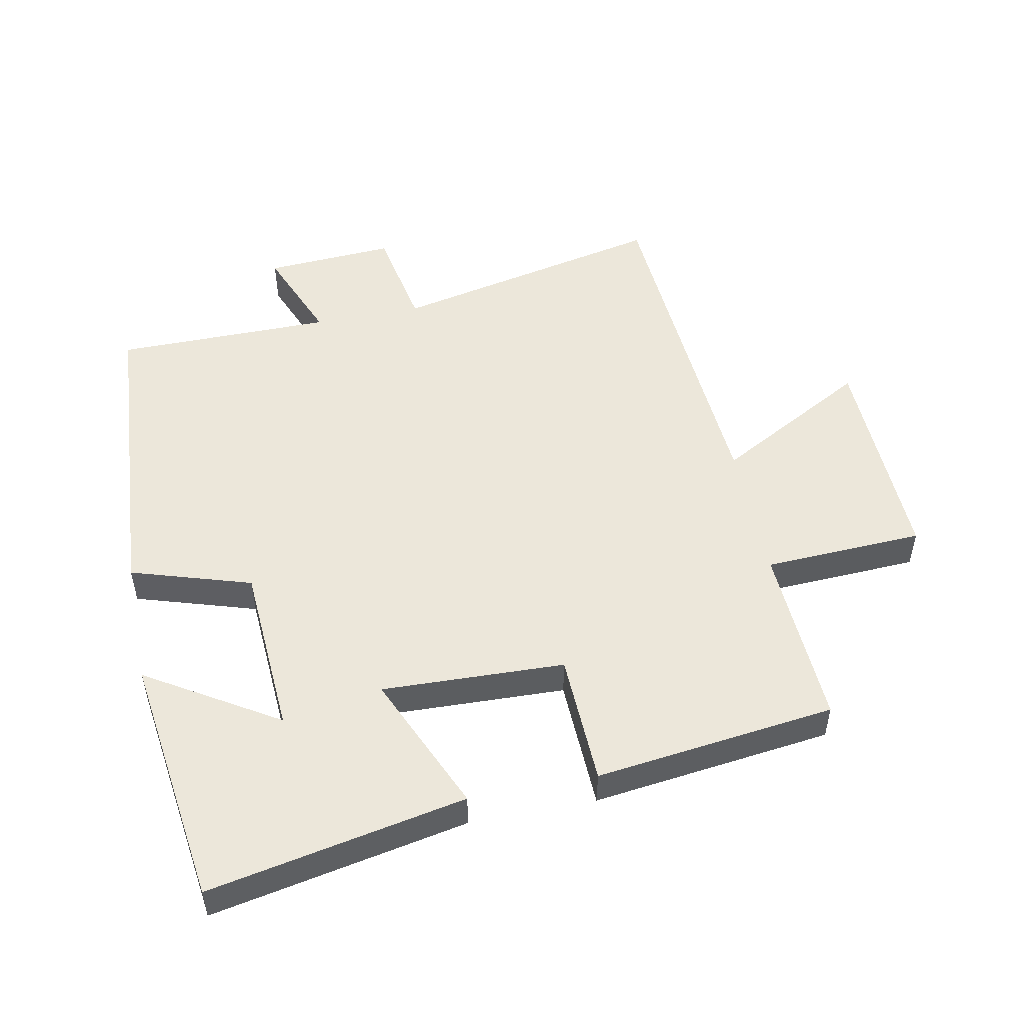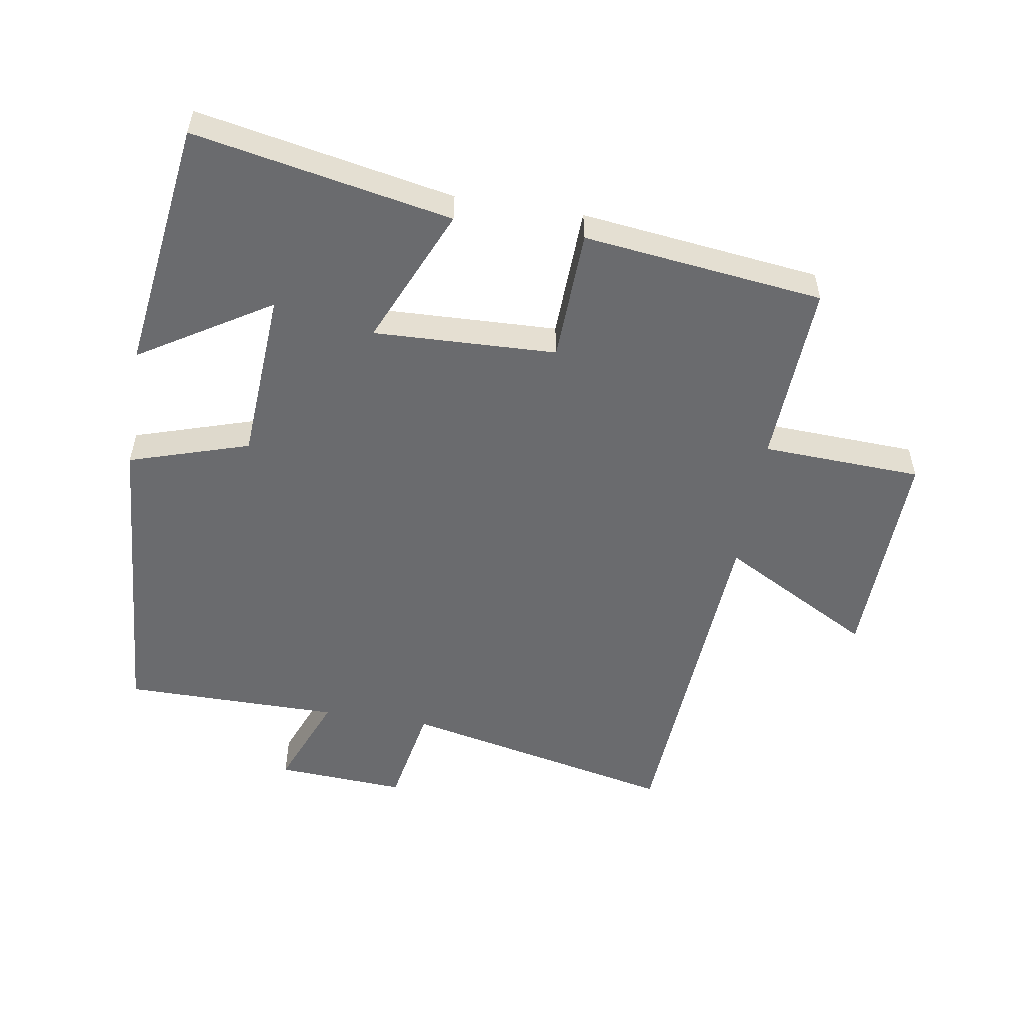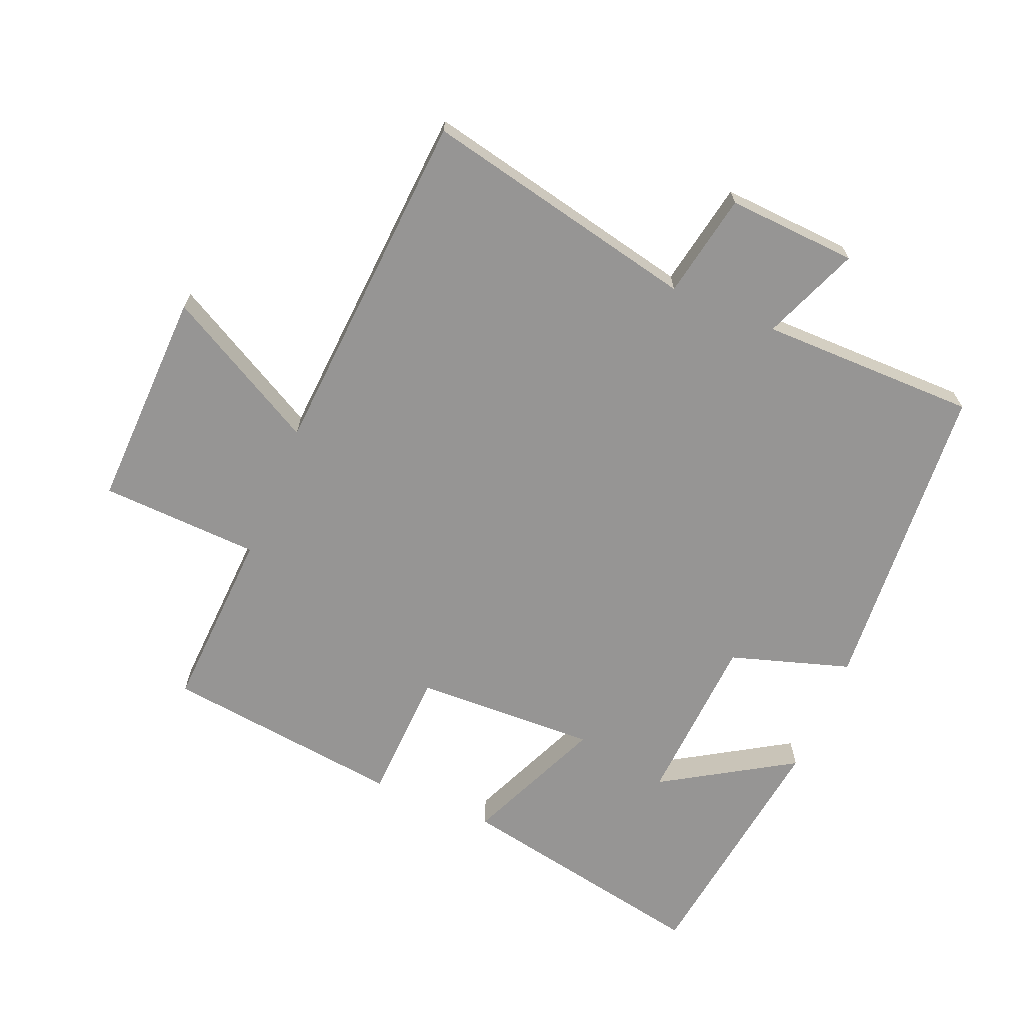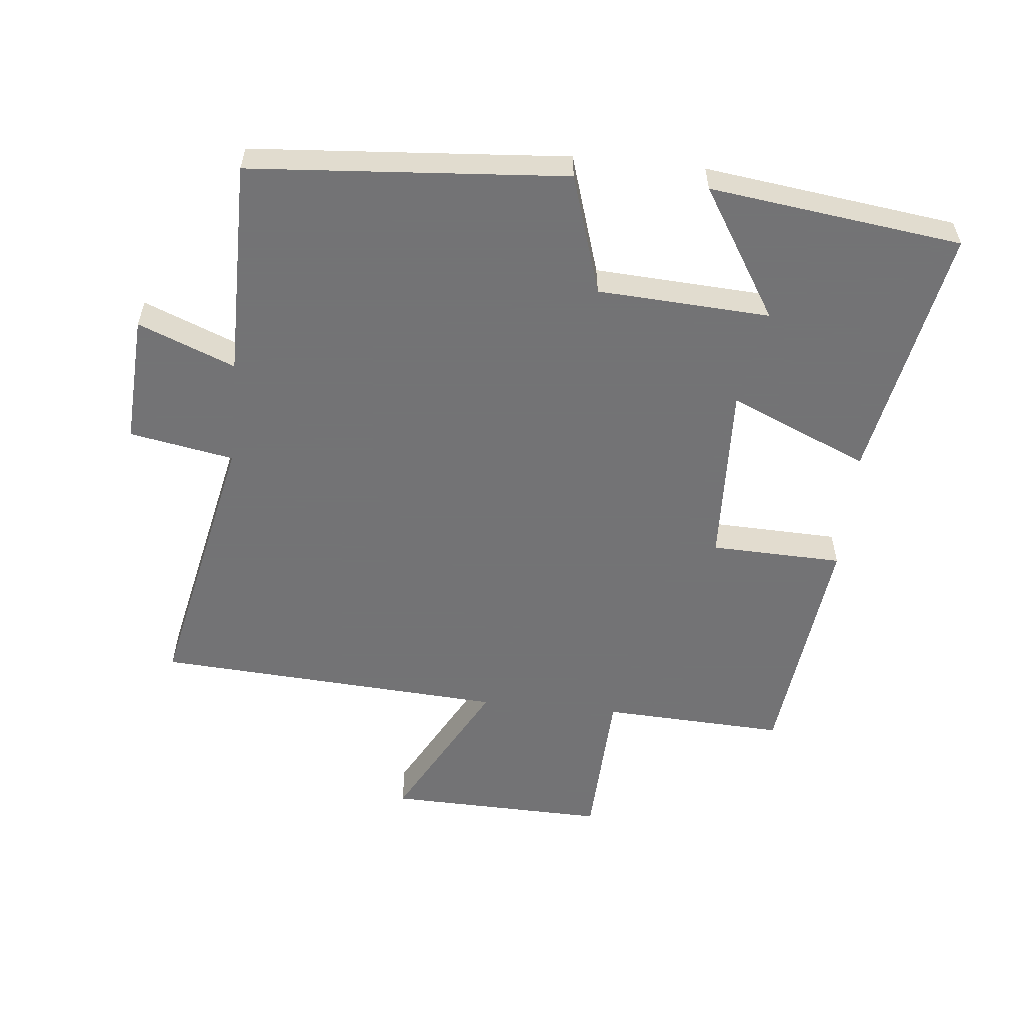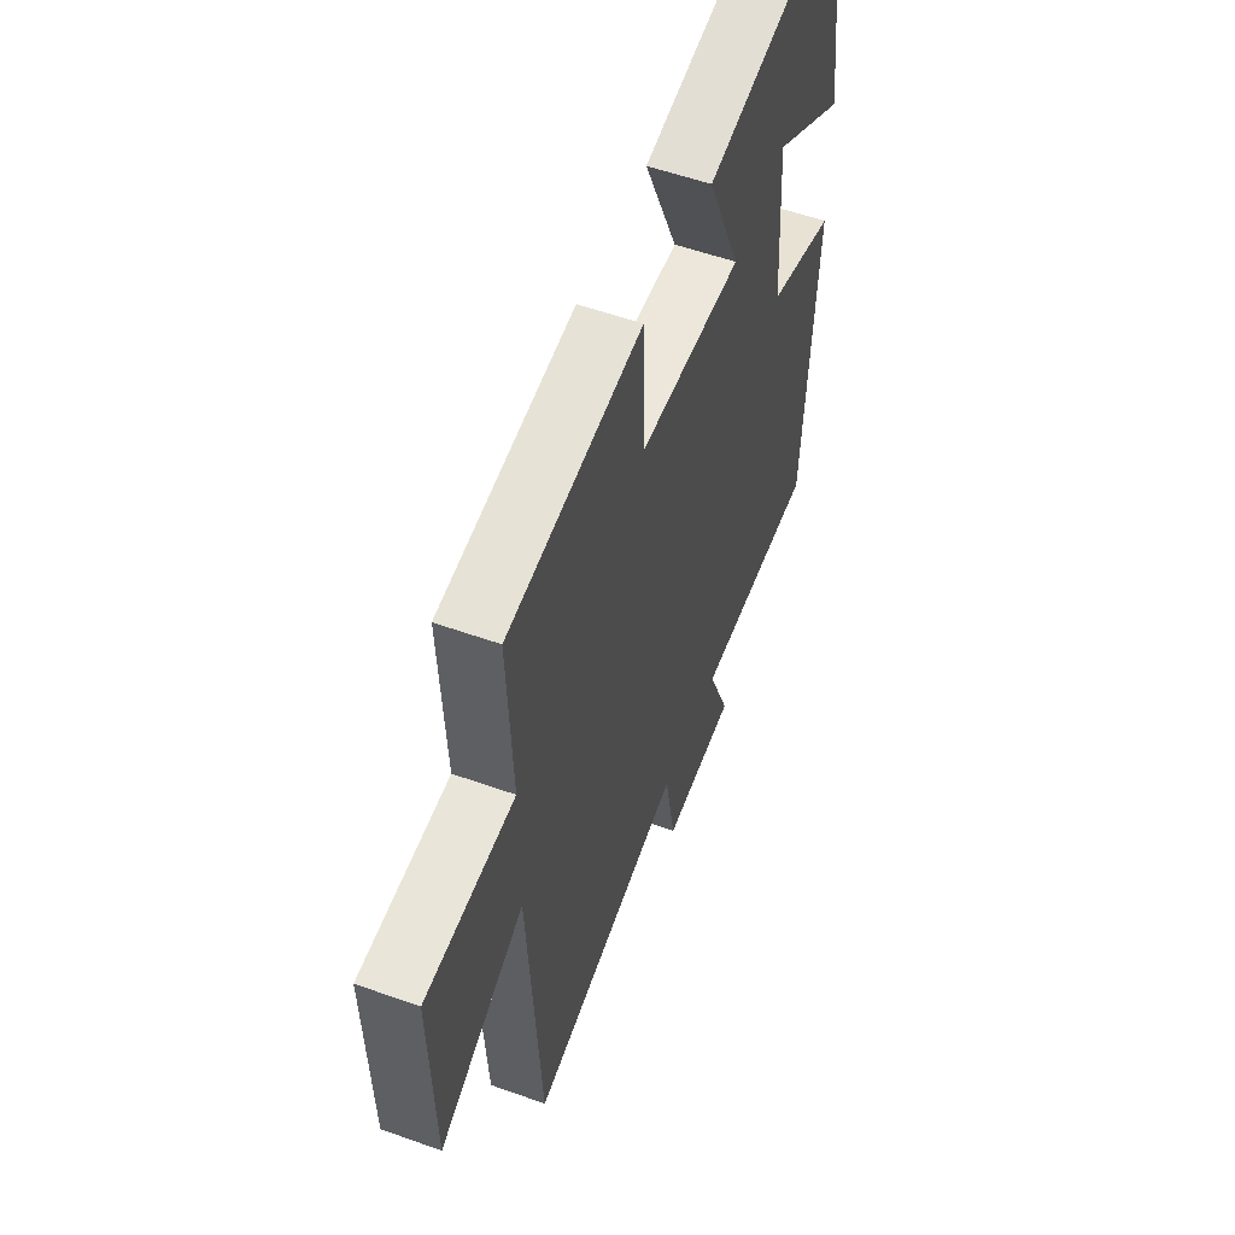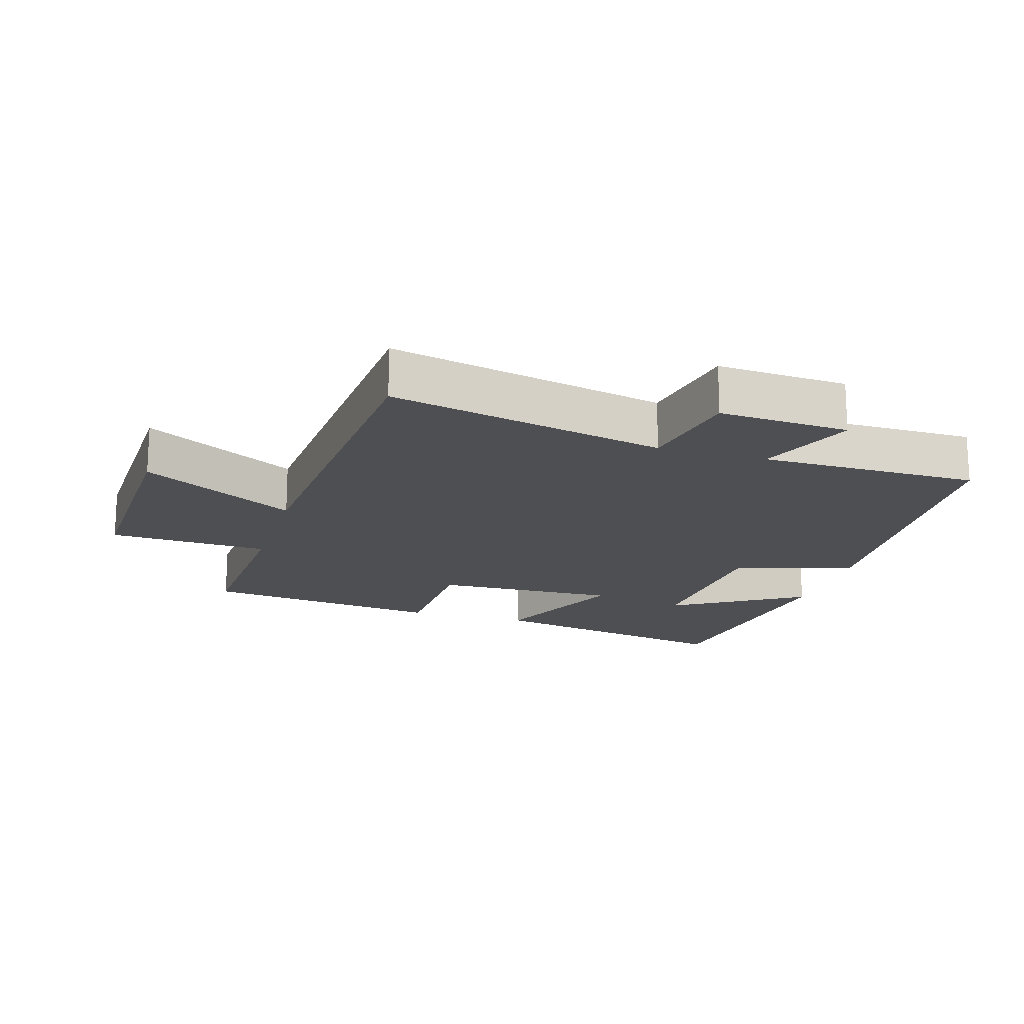
<metadata>
{"format":"obj","ext":"obj","renderer":"f3d","projection":"perspective","resolution":1024,"background":"white","views":[{"elev":51.2,"azim":-11.3,"up":"+Y"},{"elev":-53.4,"azim":-9.2,"up":"+Y"},{"elev":-67.5,"azim":157.4,"up":"+Y"},{"elev":-56.0,"azim":-95.6,"up":"+Y"},{"elev":55.0,"azim":110.7,"up":"+Z"},{"elev":-17.7,"azim":163.2,"up":"+Y"}]}
</metadata>
<code>
v 0.514 0.07 0.455
v 0.5 0.07 0.172
v 0.746 0.07 0.161
v 0.736 0.07 -0.179
v 0.5 0.07 -0.05
v 0.464 0.07 -0.592
v 0.04 0.07 -0.5
v 0.01 0.07 -0.661
v -0.19 0.07 -0.649
v -0.13 0.07 -0.5
v -0.465 0.07 -0.499
v -0.5 0.07 -0.012
v -0.315 0.07 0.046
v -0.299 0.07 0.312
v -0.5 0.07 0.188
v -0.448 0.07 0.577
v -0.052 0.07 0.5
v -0.145 0.07 0.286
v 0.137 0.07 0.296
v 0.144 0.07 0.5
v 0.514 0 0.455
v 0.5 0 0.172
v 0.746 0 0.161
v 0.736 0 -0.179
v 0.5 0 -0.05
v 0.464 0 -0.592
v 0.04 0 -0.5
v 0.01 0 -0.661
v -0.19 0 -0.649
v -0.13 0 -0.5
v -0.465 0 -0.499
v -0.5 0 -0.012
v -0.315 0 0.046
v -0.299 0 0.312
v -0.5 0 0.188
v -0.448 0 0.577
v -0.052 0 0.5
v -0.145 0 0.286
v 0.137 0 0.296
v 0.144 0 0.5
f 19 20 1 2
f 18 19 2
f 16 17 18
f 14 15 16
f 14 16 18
f 13 14 18 2
f 10 11 12 13
f 7 8 9 10
f 7 10 13 2
f 5 6 7 2
f 2 3 4 5
f 22 21 40 39
f 22 39 38
f 38 37 36
f 36 35 34
f 38 36 34
f 22 38 34 33
f 33 32 31 30
f 30 29 28 27
f 22 33 30 27
f 22 27 26 25
f 25 24 23 22
f 1 21 22 2
f 2 22 23 3
f 3 23 24 4
f 4 24 25 5
f 5 25 26 6
f 6 26 27 7
f 7 27 28 8
f 8 28 29 9
f 9 29 30 10
f 10 30 31 11
f 11 31 32 12
f 12 32 33 13
f 13 33 34 14
f 14 34 35 15
f 15 35 36 16
f 16 36 37 17
f 17 37 38 18
f 18 38 39 19
f 19 39 40 20
f 20 40 21 1

</code>
